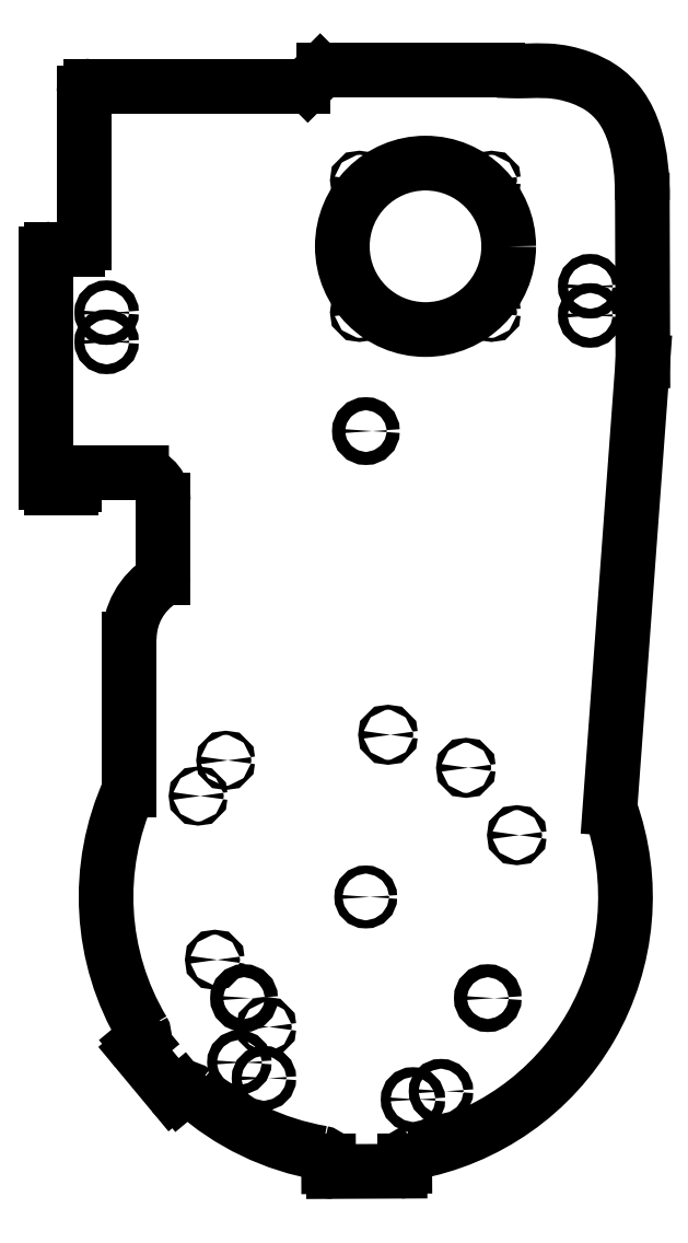
<metadata>
{"format":"dxf","ext":"dxf","renderer":"ezdxf+matplotlib","layout":"modelspace","background":"white","min_lineweight":24,"dpi":150}
</metadata>
<code>
0
SECTION
2
ENTITIES
0
LINE
8
0
10
-523.7
20
403
30
0
11
-523.7
21
495.4
31
0
0
ARC
8
0
10
-369.9
20
-166.1
30
0
40
3
210
0
220
0
230
1
50
180.3
51
270.3
0
ARC
8
0
10
-377.9
20
-162.6
30
0
40
5
210
0
220
-0
230
1
50
0.2684
51
80.25
0
ARC
8
0
10
-527.7
20
403
30
0
40
4
210
0
220
0
230
1
50
-90
51
0
0
CIRCLE
8
0
10
-443
20
-38.67
30
0
40
1.5
210
0
220
0
230
1
0
ARC
8
0
10
-488.8
20
-92.62
30
0
40
3
210
0
220
0
230
1
50
129.7
51
219.7
0
ARC
8
0
10
-519.7
20
495.4
30
0
40
4
210
0
220
-0
230
1
50
90
51
180
0
ARC
8
0
10
-350
20
0
30
0
40
160
210
0
220
0
230
1
50
228.3
51
260.3
0
ARC
8
0
10
-388.5
20
503.4
30
0
40
4
210
0
220
0
230
1
50
270
51
315
0
ARC
8
0
10
-467
20
-118.7
30
0
40
3
210
0
220
0
230
1
50
219.7
51
309.7
0
LINE
8
0
10
-372.9
20
-166.1
30
0
11
-372.9
21
-162.6
31
0
0
LINE
8
0
10
-490.7
20
-90.32
30
0
11
-488.4
21
-88.47
31
0
0
ARC
8
0
10
-459.8
20
-123.1
30
0
40
5
210
0
220
-0
230
1
50
48.27
51
129.7
0
CIRCLE
8
0
10
-425
20
-62.3
30
0
40
4
210
0
220
0
230
1
0
LINE
8
0
10
-463
20
-119.3
30
0
11
-465.1
21
-121
31
0
0
CIRCLE
8
0
10
-412.7
20
-111.6
30
0
40
3
210
0
220
0
230
1
0
ARC
8
0
10
-543.9
20
396
30
0
40
3
210
0
220
-0
230
1
50
90
51
180
0
LINE
8
0
10
-519.7
20
499.4
30
0
11
-388.5
21
499.4
31
0
0
CIRCLE
8
0
10
-411.1
20
-80.03
30
0
40
1.5
210
0
220
0
230
1
0
LINE
8
0
10
-529.4
20
254.1
30
0
11
-529.4
21
259.3
31
0
0
LINE
8
0
10
-329
20
-168.9
30
0
11
-369.9
21
-169.1
31
0
0
ARC
8
0
10
-376
20
506
30
0
40
3
210
0
220
0
230
1
50
90
51
135
0
CIRCLE
8
0
10
-427.9
20
-101.9
30
0
40
3
210
0
220
0
230
1
0
CIRCLE
8
0
10
-509.7
20
341.9
30
0
40
3
210
0
220
0
230
1
0
ARC
8
0
10
-491.6
20
-84.62
30
0
40
5
210
0
220
0
230
1
50
-50.26
51
30.86
0
LINE
8
0
10
-378.1
20
508.1
30
0
11
-385.7
21
500.5
31
0
0
LINE
8
0
10
-469.4
20
-120.7
30
0
11
-491.1
21
-94.54
31
0
0
CIRCLE
8
0
10
-509.7
20
359.9
30
0
40
3
210
0
220
0
230
1
0
LINE
8
0
10
-268.7
20
509
30
0
11
-376
21
509
31
0
0
LINE
8
0
10
-543.9
20
252.1
30
0
11
-531.4
21
252.1
31
0
0
CIRCLE
8
0
10
-436.2
20
84.13
30
0
40
1.25
210
0
220
0
230
1
0
CIRCLE
8
0
10
-353.8
20
360
30
0
40
1.25
210
0
220
0
230
1
0
ARC
8
0
10
-321
20
-162.4
30
0
40
5
210
0
220
0
230
1
50
100.1
51
180.3
0
LINE
8
0
10
-527.7
20
399
30
0
11
-543.9
21
399
31
0
0
ARC
8
0
10
-543.9
20
255.1
30
0
40
3
210
0
220
0
230
1
50
180
51
270
0
ARC
8
0
10
-350
20
0
30
0
40
160
210
0
220
0
230
1
50
-79.88
51
19.94
0
CIRCLE
8
0
10
-313.2
20
400.7
30
0
40
51.25
210
0
220
0
230
1
0
CIRCLE
8
0
10
-272.5
20
441.3
30
0
40
1.25
210
0
220
0
230
1
0
CIRCLE
8
0
10
-211.8
20
376.1
30
0
40
3
210
0
220
0
230
1
0
CIRCLE
8
0
10
-303.6
20
-119.6
30
0
40
3
210
0
220
0
230
1
0
CIRCLE
8
0
10
-320.9
20
-124.7
30
0
40
3
210
0
220
0
230
1
0
LINE
8
0
10
-546.9
20
396
30
0
11
-546.9
21
255.1
31
0
0
CIRCLE
8
0
10
-274.8
20
-62.3
30
0
40
4
210
0
220
0
230
1
0
CIRCLE
8
0
10
-349.9
20
286.9
30
0
40
4
210
0
220
0
230
1
0
CIRCLE
8
0
10
-353.8
20
441.3
30
0
40
1.25
210
0
220
0
230
1
0
ARC
8
0
10
-329
20
-165.9
30
0
40
3
210
0
220
0
230
1
50
-89.73
51
0.2684
0
ARC
8
0
10
-527.4
20
259.3
30
0
40
2
210
0
220
0
230
1
50
90
51
180
0
CIRCLE
8
0
10
-272.5
20
360
30
0
40
1.25
210
0
220
0
230
1
0
CIRCLE
8
0
10
-350
20
0
30
0
40
2.5
210
0
220
0
230
1
0
LINE
8
0
10
-495.7
20
66.14
30
0
11
-495.7
21
159.1
31
0
0
LINE
8
0
10
-179.3
20
330.1
30
0
11
-179.6
21
429.2
31
0
0
SPLINE
8
0
70
0
71
3
72
32
73
28
74
0
42
1e-09
43
1e-10
44
1e-10
40
-0.9963
40
-0.9963
40
-0.9963
40
-0.9963
40
-0.829
40
-0.829
40
-0.829
40
-0.7178
40
-0.7178
40
-0.7178
40
-0.6115
40
-0.6115
40
-0.6115
40
-0.5066
40
-0.5066
40
-0.5066
40
-0.4043
40
-0.4043
40
-0.4043
40
-0.2885
40
-0.2885
40
-0.2885
40
-0.1338
40
-0.1338
40
-0.1338
40
0
40
0
40
0
40
0.1351
40
0.1351
40
0.1351
40
0.1351
10
-179.6
20
429.2
30
0
10
-179.5
20
444.5
30
0
10
-180.9
20
457.5
30
0
10
-184.2
20
468.3
30
0
10
-186.3
20
475.4
30
0
10
-189.3
20
481.6
30
0
10
-192.9
20
486.7
30
0
10
-196.4
20
491.5
30
0
10
-200.6
20
495.3
30
0
10
-204.8
20
498.2
30
0
10
-209
20
501
30
0
10
-213.2
20
503
30
0
10
-217
20
504.4
30
0
10
-220.8
20
505.8
30
0
10
-224.1
20
506.7
30
0
10
-227.3
20
507.4
30
0
10
-230.9
20
508.1
30
0
10
-234.3
20
508.6
30
0
10
-237.7
20
508.7
30
0
10
-242.4
20
509
30
0
10
-247.1
20
508.8
30
0
10
-251.2
20
508.7
30
0
10
-254.8
20
508.7
30
0
10
-257.9
20
508.6
30
0
10
-260.5
20
508.7
30
0
10
-263.2
20
508.8
30
0
10
-266
20
508.9
30
0
10
-268.7
20
509
30
0
0
LINE
8
0
10
-326
20
-162.5
30
0
11
-326
21
-165.9
31
0
0
LINE
8
0
10
-488.1
20
261.3
30
0
11
-527.4
21
261.3
31
0
0
ARC
8
0
10
-531.4
20
254.1
30
0
40
2
210
0
220
0
230
1
50
-90
51
0
0
ARC
8
0
10
-453.2
20
159.1
30
0
40
42.52
210
0
220
0
230
1
50
122
51
180
0
CIRCLE
8
0
10
-256.9
20
38.06
30
0
40
1.5
210
0
220
0
230
1
0
ARC
8
0
10
-492.3
20
244.3
30
0
40
17.5
210
0
220
-0
230
1
50
0
51
76.3
0
CIRCLE
8
0
10
-211.8
20
358.1
30
0
40
3
210
0
220
0
230
1
0
ARC
8
0
10
-476.8
20
196.8
30
0
40
2
210
0
220
0
230
1
50
-58
51
0
0
LINE
8
0
10
-199.6
20
54.57
30
0
11
-179.3
21
330.1
31
0
0
CIRCLE
8
0
10
-336.2
20
99.87
30
0
40
1.5
210
0
220
0
230
1
0
CIRCLE
8
0
10
-453.2
20
62.16
30
0
40
1.25
210
0
220
0
230
1
0
LINE
8
0
10
-474.8
20
196.8
30
0
11
-474.8
21
244.3
31
0
0
ARC
8
0
10
-350
20
0
30
0
40
160
210
0
220
0
230
1
50
155.6
51
210.9
0
CIRCLE
8
0
10
-288.3
20
79.52
30
0
40
1.5
210
0
220
0
230
1
0
ENDSEC
0
EOF

</code>
